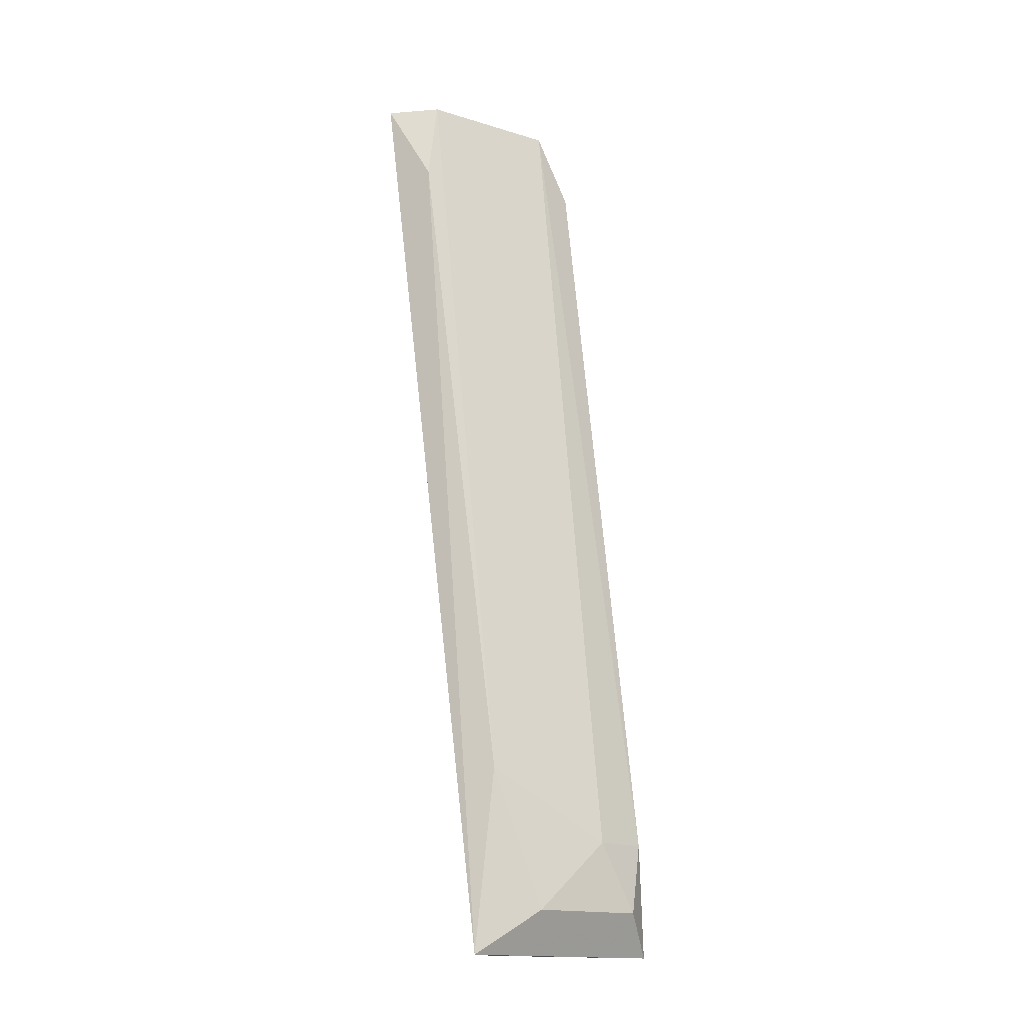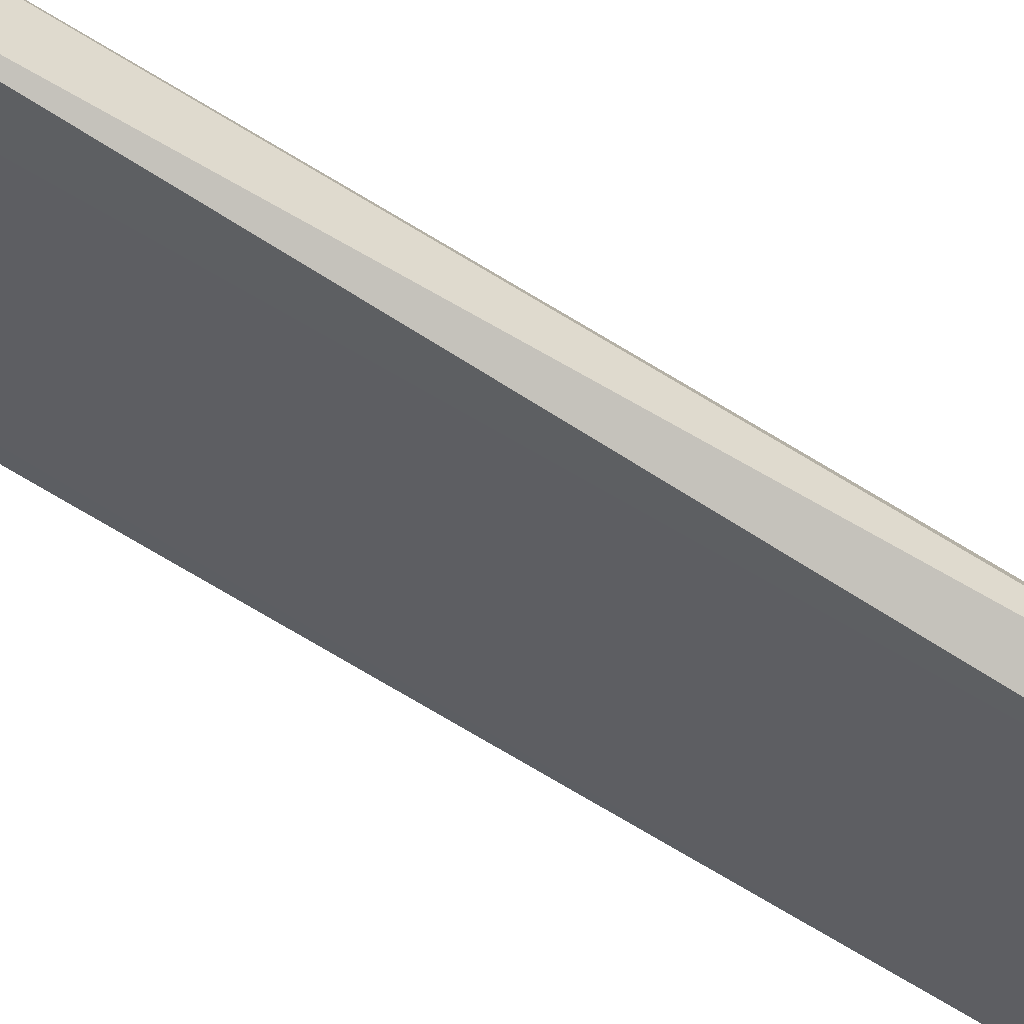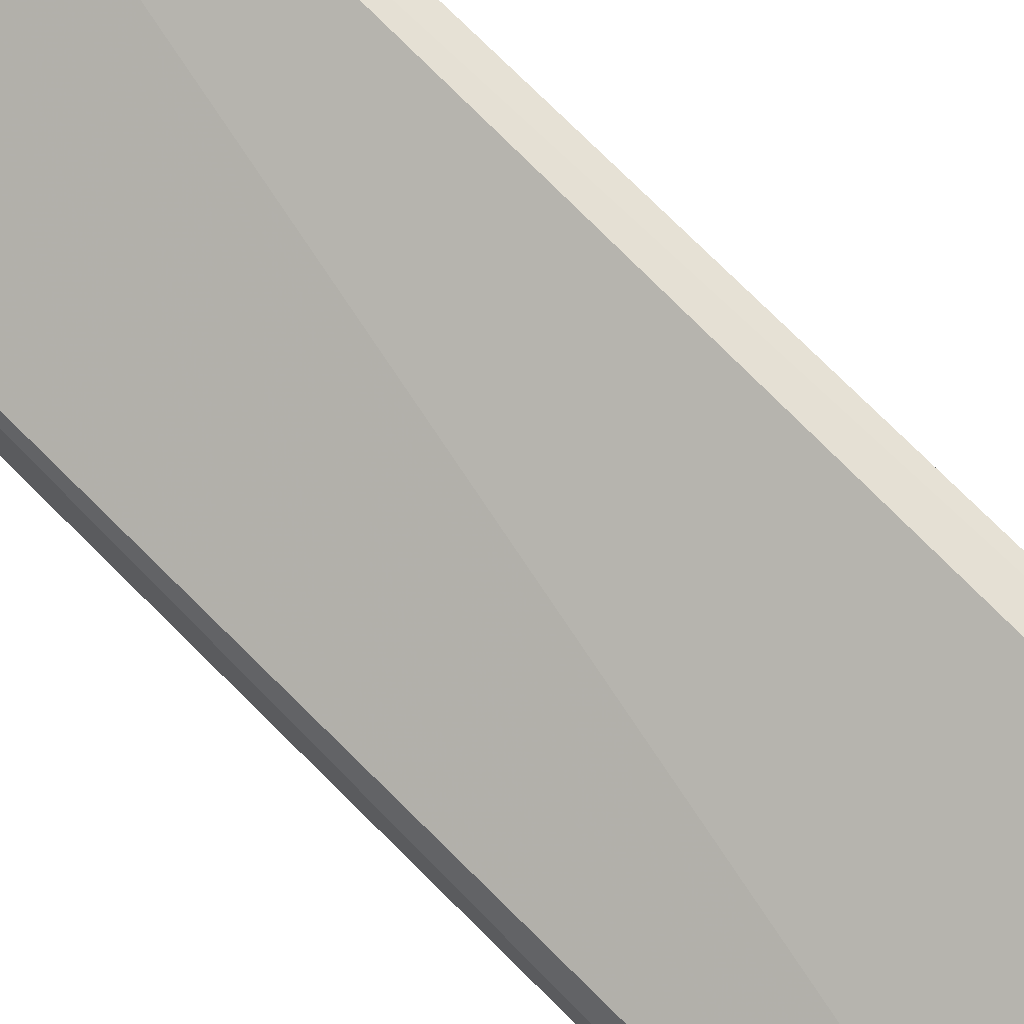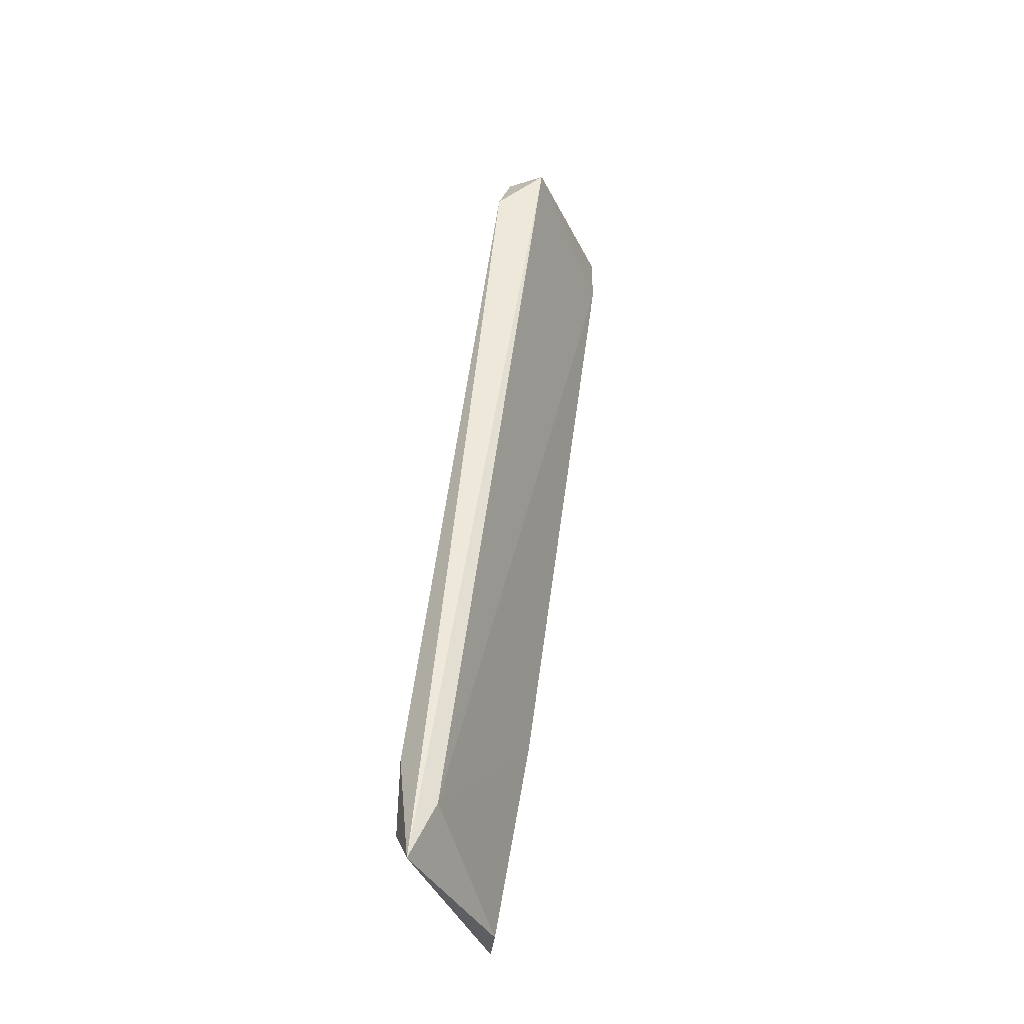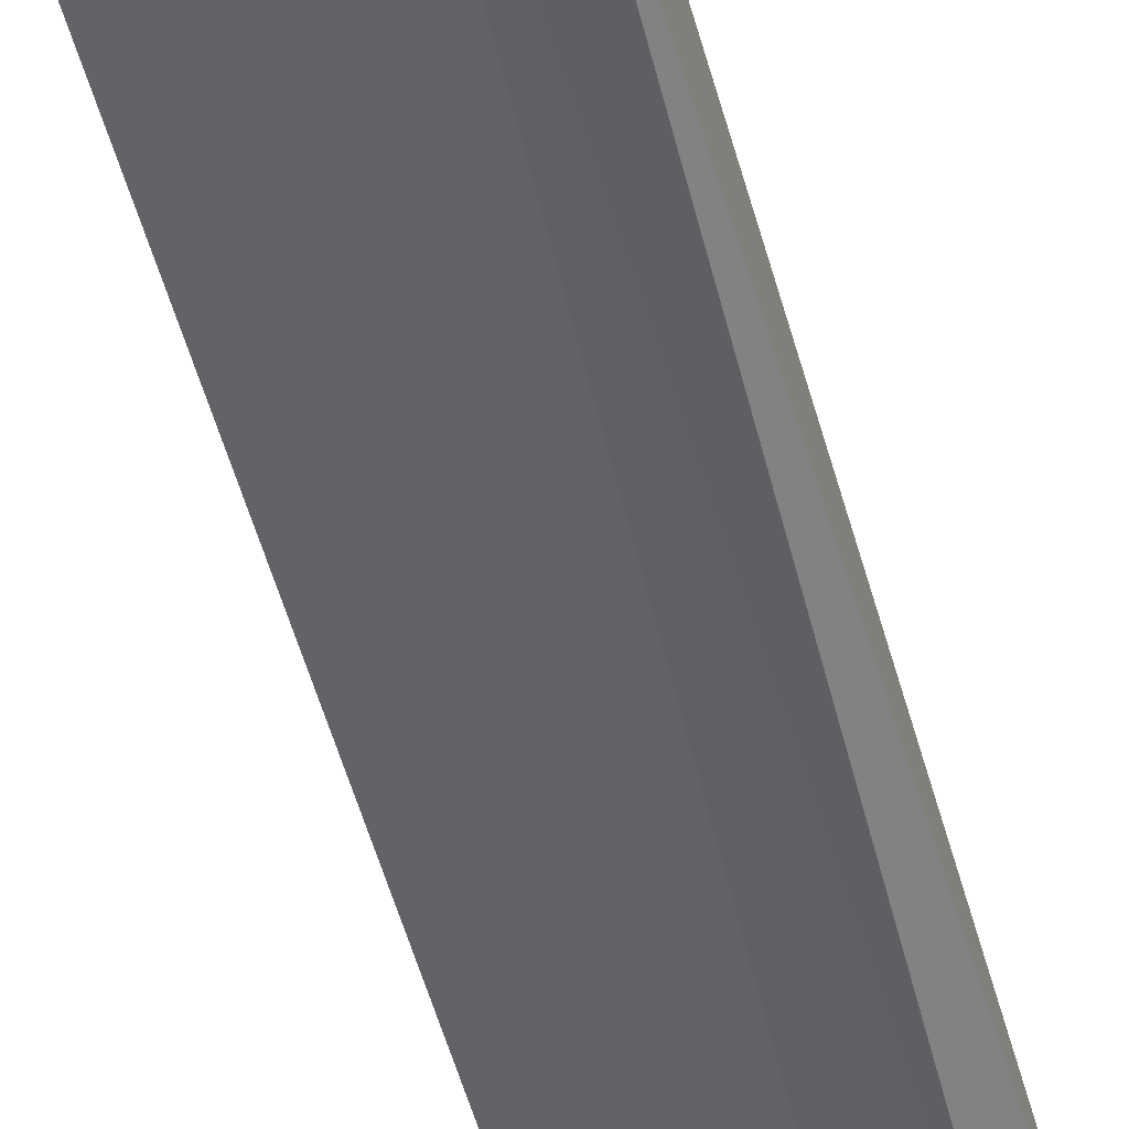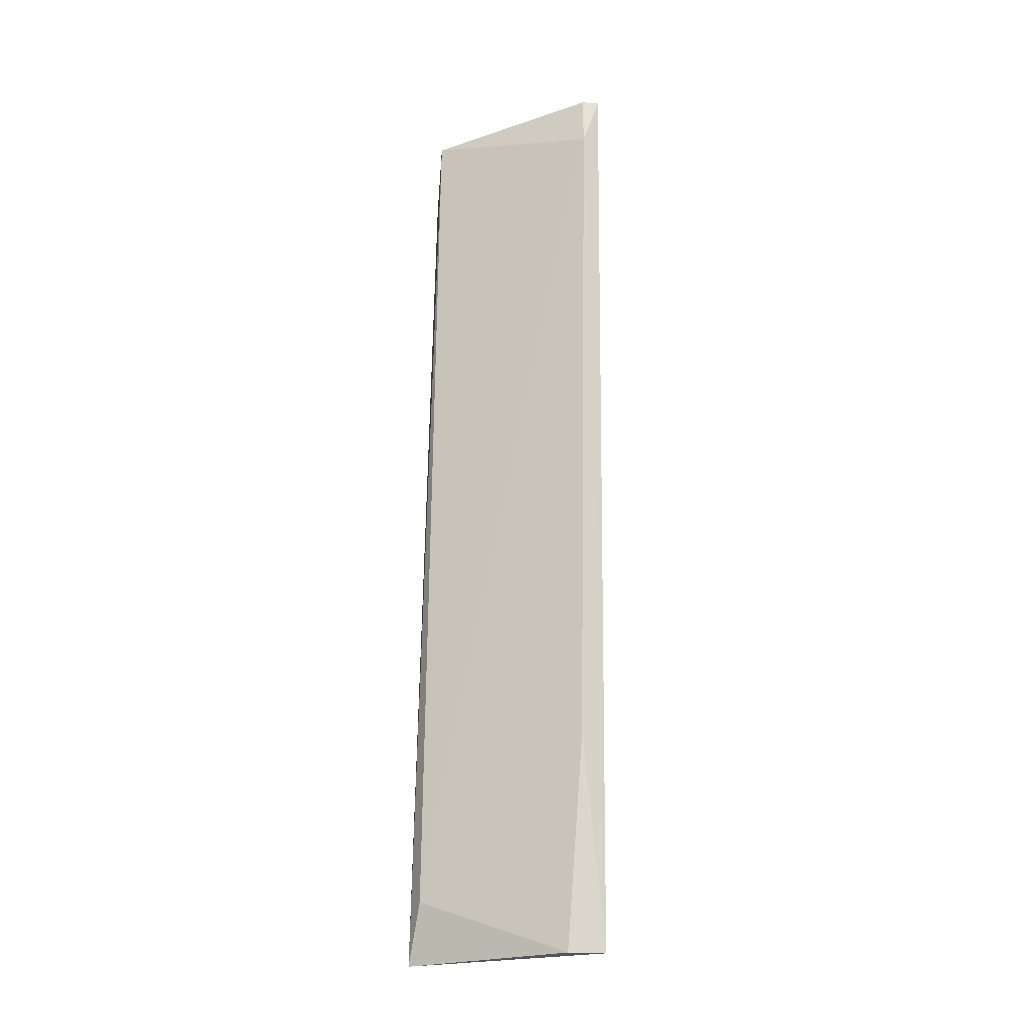
<metadata>
{"format":"obj","ext":"obj","renderer":"f3d","projection":"perspective","resolution":1024,"background":"white","views":[{"elev":-16.0,"azim":118.0,"up":"+Y"},{"elev":-54.8,"azim":-121.1,"up":"+Z"},{"elev":68.6,"azim":-45.8,"up":"+Z"},{"elev":-38.4,"azim":-96.9,"up":"+Y"},{"elev":-43.5,"azim":-165.2,"up":"+Z"},{"elev":-24.8,"azim":-6.6,"up":"+Y"}]}
</metadata>
<code>
v 0.03691 -0.1562 -0.2769
v 0.08801 0.1163 -0.2031
v 0.08233 0.1163 -0.2031
v 0.09075 -0.1931 -0.2431
v 0.03123 -0.1732 -0.2655
v 0.04259 0.1163 -0.2428
v 0.08801 -0.1335 -0.2485
v 0.03123 0.1106 -0.2315
v 0.08801 0.08793 -0.2201
v 0.08233 -0.1221 -0.2315
v 0.03123 0.09362 -0.2485
v 0.02849 -0.1931 -0.2742
v 0.05395 -0.1562 -0.2712
v 0.08233 0.09928 -0.2031
v 0.07829 -0.1931 -0.2431
v 0.07665 -0.1789 -0.2599
v 0.08233 0.1163 -0.2201
v 0.04259 -0.1789 -0.2769
f 13 16 18
f 3 2 6
f 3 6 8
f 2 4 9
f 4 7 9
f 6 1 11
f 8 6 11
f 8 11 12
f 5 8 12
f 11 1 12
f 1 6 13
f 2 3 14
f 4 2 14
f 8 5 14
f 3 8 14
f 10 4 14
f 5 10 14
f 4 10 15
f 10 5 15
f 12 4 15
f 5 12 15
f 7 4 16
f 13 7 16
f 6 2 17
f 2 9 17
f 9 7 17
f 13 6 17
f 7 13 17
f 12 1 18
f 4 12 18
f 1 13 18
f 16 4 18

</code>
